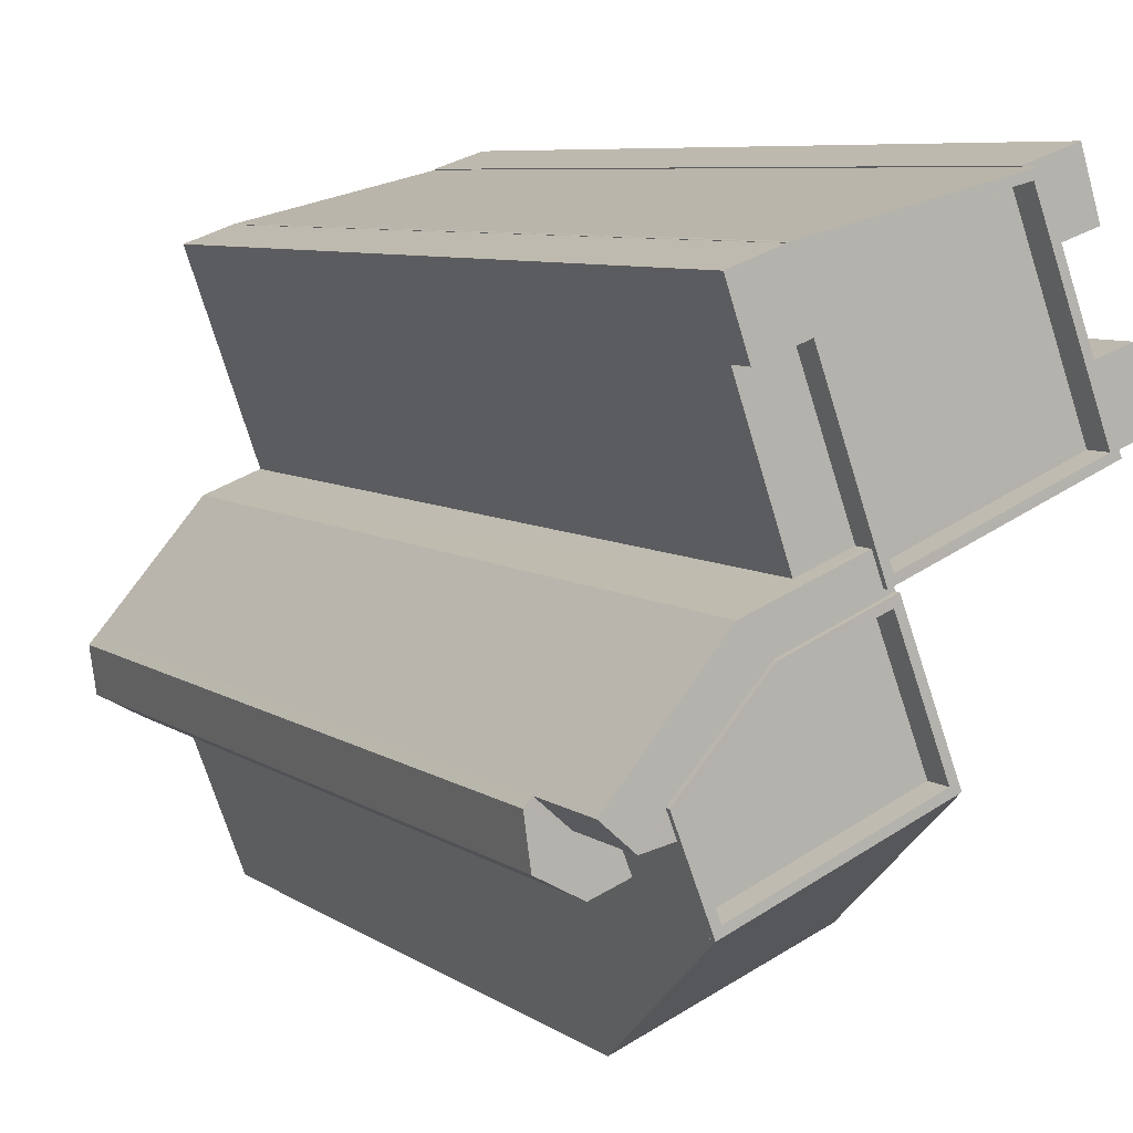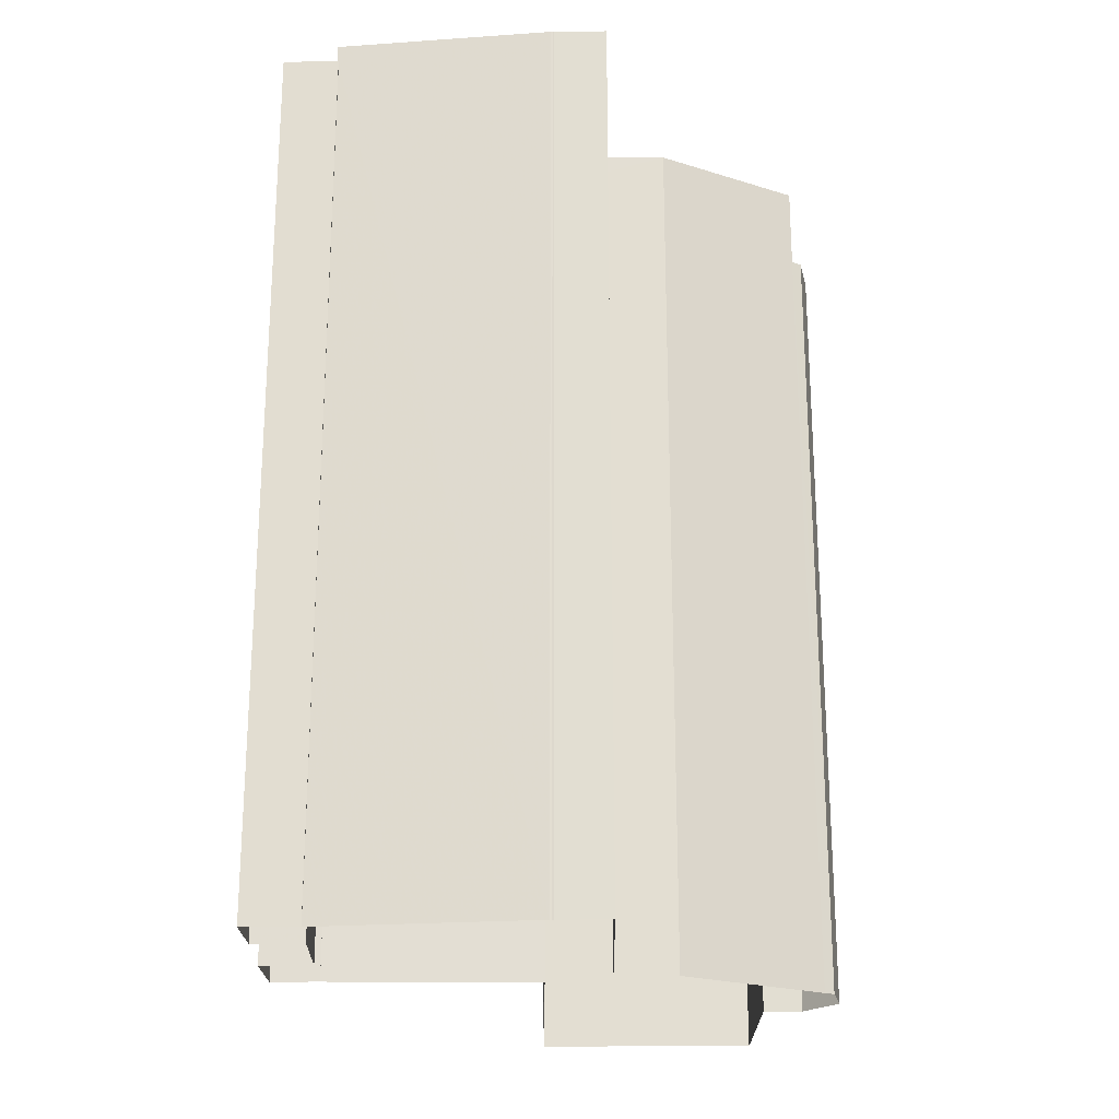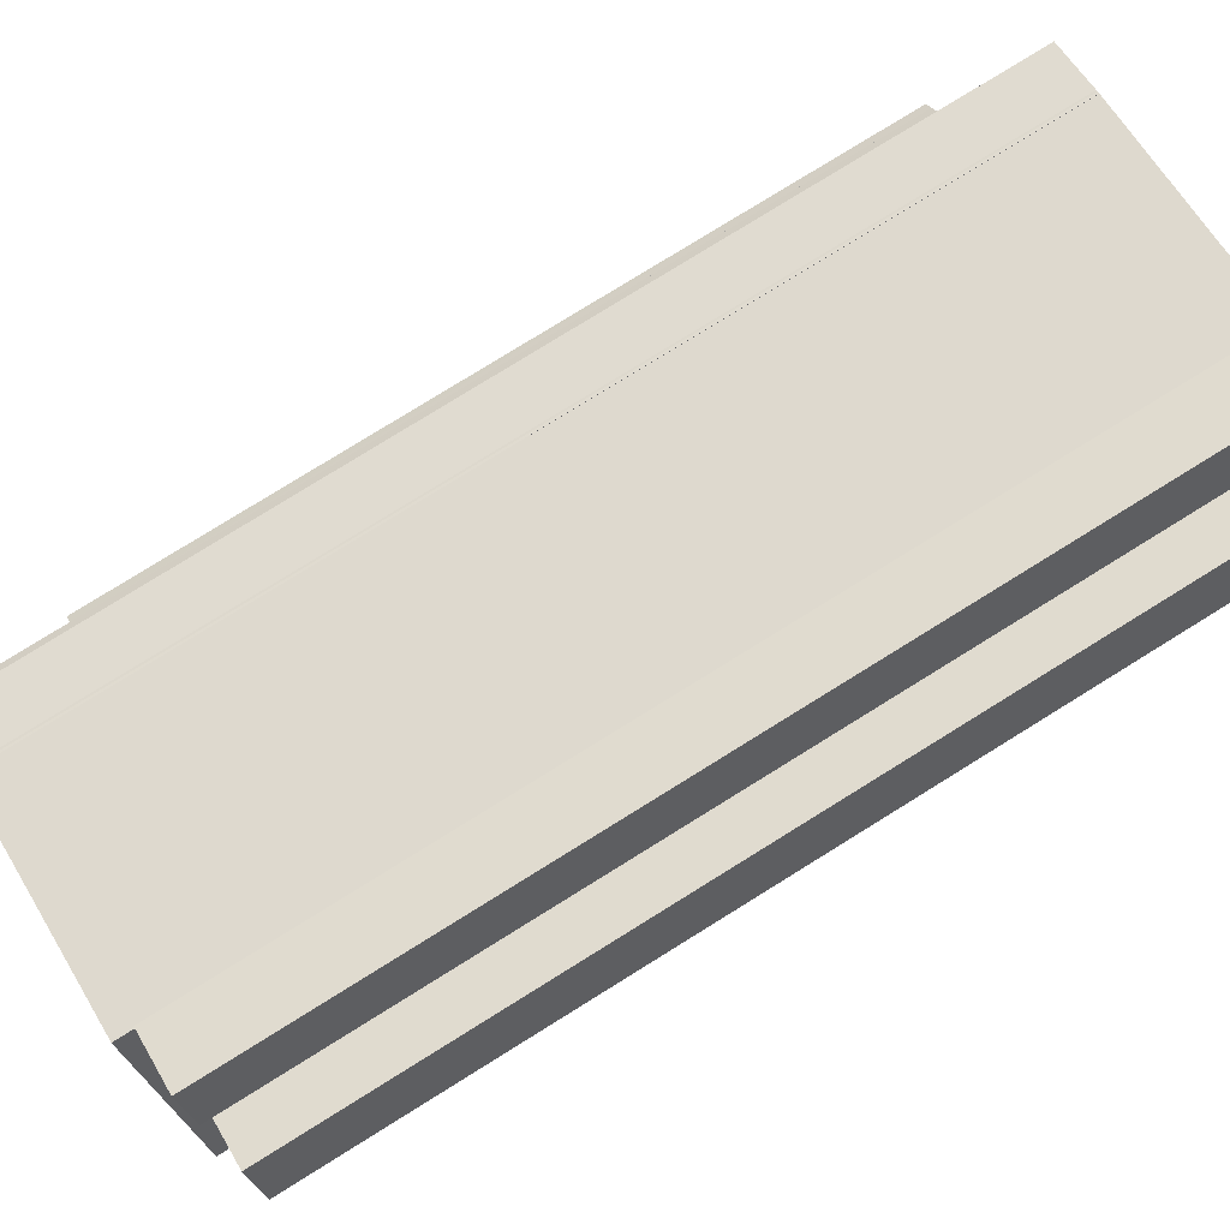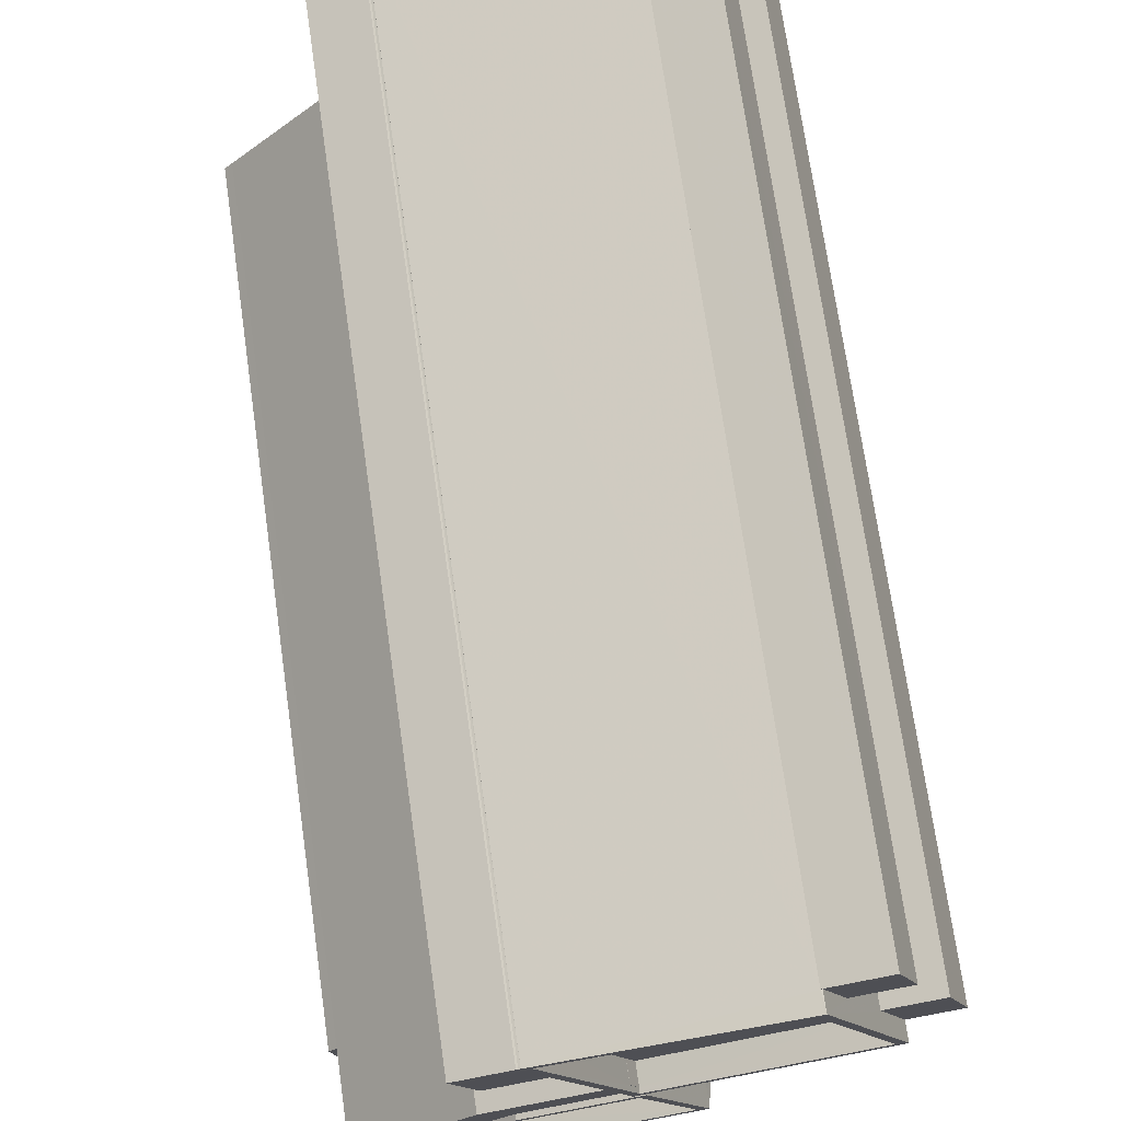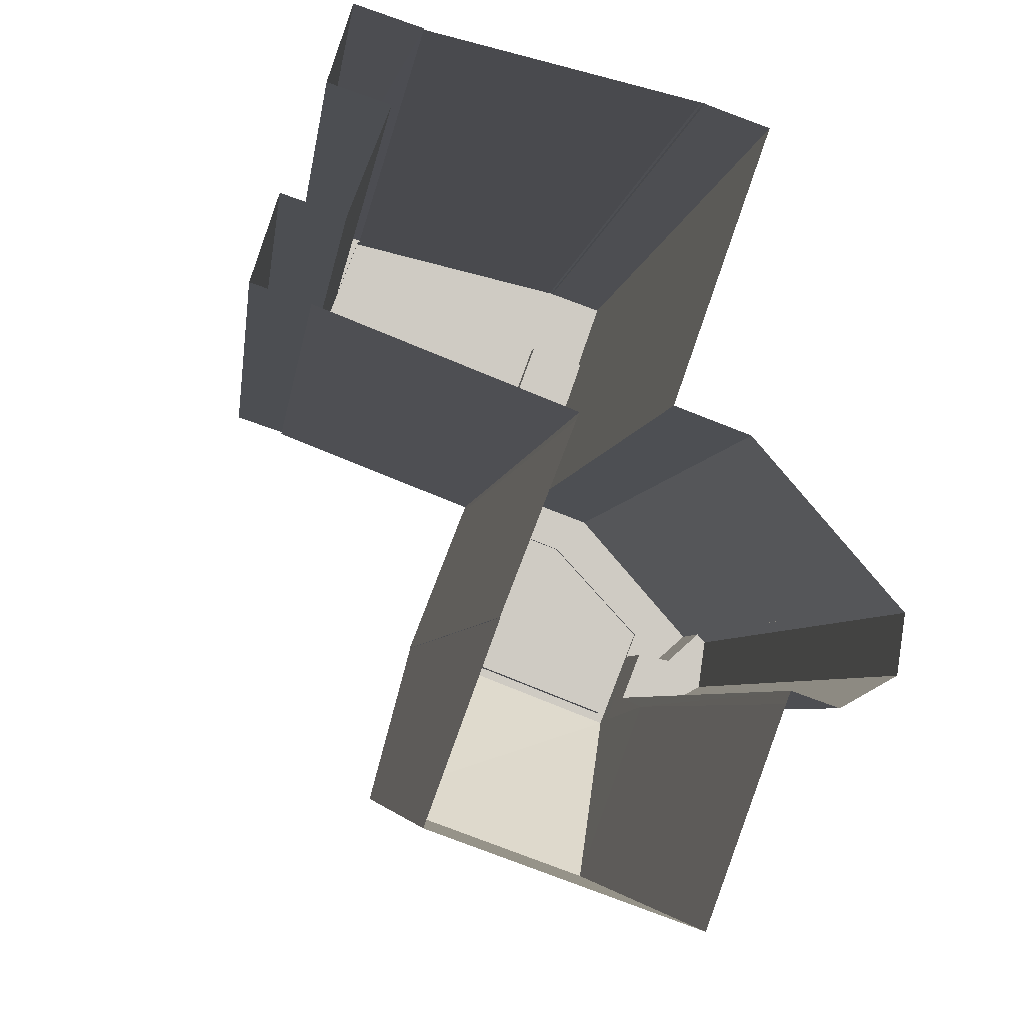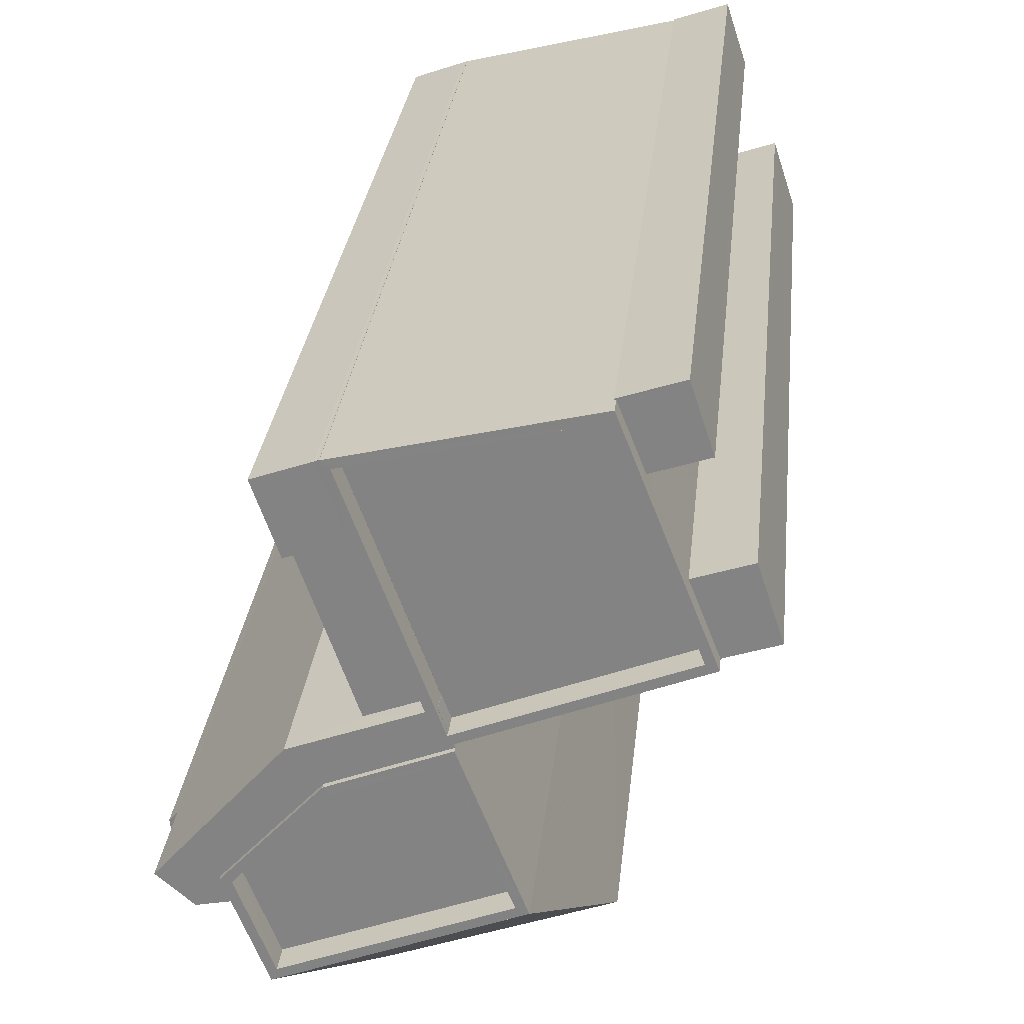
<metadata>
{"format":"obj","ext":"obj","renderer":"f3d","projection":"perspective","resolution":1024,"background":"white","views":[{"elev":7.6,"azim":-30.3,"up":"+Y"},{"elev":-22.4,"azim":-159.8,"up":"+Z"},{"elev":79.5,"azim":58.3,"up":"+Y"},{"elev":72.0,"azim":-8.1,"up":"+Y"},{"elev":-4.4,"azim":173.6,"up":"+Y"},{"elev":28.0,"azim":5.9,"up":"+Y"}]}
</metadata>
<code>
v -8719 -3.614e+04 10.34
v -8717 -3.614e+04 10.33
v -8725 -3.615e+04 10.34
v -8714 -3.613e+04 10.34
v -8714 -3.613e+04 10.34
v -8713 -3.613e+04 10.34
v -8719 -3.614e+04 10.34
v -8721 -3.613e+04 10.34
v -8730 -3.614e+04 10.34
v -8730 -3.614e+04 10.34
v -8730 -3.614e+04 10.34
v -8728 -3.614e+04 10.34
v -8714 -3.613e+04 10.34
v -8721 -3.613e+04 10.34
v -8721 -3.613e+04 10.34
v -8716 -3.613e+04 10.34
v -8715 -3.612e+04 10.34
v -8715 -3.613e+04 10.34
v -8727 -3.614e+04 10.34
v -8715 -3.613e+04 10.34
v -8717 -3.612e+04 10.34
v -8717 -3.612e+04 10.34
v -8727 -3.614e+04 10.34
v -8724 -3.613e+04 10.34
v -8725 -3.613e+04 10.34
v -8725 -3.613e+04 10.34
v -8725 -3.613e+04 10.34
v -8725 -3.613e+04 10.34
v -8725 -3.613e+04 10.34
v -8727 -3.613e+04 10.35
v -8730 -3.614e+04 10.34
v -8726 -3.613e+04 10.34
v -8727 -3.614e+04 39.03
v -8728 -3.614e+04 39.03
v -8728 -3.614e+04 39.03
v -8729 -3.614e+04 39.03
v -8730 -3.614e+04 39.03
v -8730 -3.614e+04 39.03
v -8730 -3.614e+04 39.03
v -8728 -3.614e+04 42.05
v -8729 -3.614e+04 42.05
v -8728 -3.614e+04 42.05
v -8730 -3.614e+04 42.05
v -8721 -3.613e+04 42.05
v -8721 -3.613e+04 42.05
v -8722 -3.613e+04 42.05
v -8725 -3.614e+04 42.05
v -8726 -3.613e+04 42.05
v -8722 -3.613e+04 42.05
v -8722 -3.613e+04 42.05
v -8722 -3.613e+04 42.05
v -8722 -3.613e+04 42.05
v -8722 -3.613e+04 42.05
v -8721 -3.613e+04 42.05
v -8724 -3.614e+04 42.05
v -8721 -3.613e+04 42.05
v -8722 -3.613e+04 41.38
v -8726 -3.613e+04 41.39
v -8724 -3.613e+04 41.38
v -8724 -3.613e+04 41.38
v -8725 -3.613e+04 42.23
v -8727 -3.613e+04 42.23
v -8726 -3.613e+04 42.23
v -8724 -3.613e+04 42.23
v -8725 -3.613e+04 42.23
v -8725 -3.613e+04 42.23
v -8725 -3.613e+04 42.23
v -8725 -3.613e+04 42.23
v -8724 -3.613e+04 42.23
v -8715 -3.613e+04 42.22
v -8714 -3.613e+04 42.22
v -8717 -3.612e+04 42.23
v -8717 -3.612e+04 42.23
v -8722 -3.613e+04 41.33
v -8715 -3.613e+04 41.32
v -8722 -3.613e+04 41.33
v -8717 -3.612e+04 41.33
v -8724 -3.613e+04 41.33
v -8722 -3.613e+04 41.33
v -8722 -3.613e+04 42.23
v -8722 -3.613e+04 42.23
v -8717 -3.612e+04 41.61
v -8716 -3.613e+04 41.61
v -8715 -3.612e+04 41.61
v -8717 -3.612e+04 41.61
v -8717 -3.612e+04 41.61
v -8715 -3.613e+04 41.61
v -8714 -3.613e+04 41.6
v -8714 -3.613e+04 41.6
v -8715 -3.613e+04 41.6
v -8713 -3.613e+04 41.6
v -8719 -3.614e+04 42.22
v -8721 -3.613e+04 42.23
v -8720 -3.614e+04 42.22
v -8721 -3.613e+04 42.23
v -8725 -3.614e+04 41.33
v -8726 -3.614e+04 41.33
v -8720 -3.614e+04 41.32
v -8728 -3.614e+04 41.33
v -8721 -3.613e+04 41.33
v -8724 -3.614e+04 41.33
v -8726 -3.614e+04 42.23
v -8726 -3.614e+04 42.23
v -8727 -3.614e+04 42.23
v -8728 -3.614e+04 42.23
v -8728 -3.614e+04 42.23
v -8725 -3.614e+04 42.23
v -8725 -3.614e+04 42.23
v -8717 -3.615e+04 34.06
v -8727 -3.614e+04 42.23
v -8719 -3.614e+04 42.22
v -8725 -3.615e+04 34.06
v -8727 -3.614e+04 42.23
v -8727 -3.614e+04 40.85
v -8727 -3.614e+04 34.07
v -8719 -3.614e+04 34.06
f 1 2 3
f 4 5 6
f 7 1 8
f 9 10 11
f 10 12 11
f 4 13 14
f 15 7 8
f 16 17 18
f 1 3 19
f 4 20 5
f 21 22 17
f 10 23 12
f 23 1 19
f 8 24 14
f 16 20 14
f 25 26 27
f 28 29 27
f 28 24 30
f 10 31 32
f 16 26 21
f 24 1 32
f 8 1 24
f 20 4 14
f 17 16 21
f 32 23 10
f 32 1 23
f 14 24 26
f 14 26 16
f 27 26 28
f 26 24 28
f 33 34 35
f 35 36 37
f 37 36 38
f 38 36 39
f 35 34 36
f 40 41 42
f 41 40 43
f 44 45 46
f 44 46 47
f 48 43 40
f 48 40 47
f 49 48 47
f 46 49 47
f 50 51 52
f 50 53 51
f 54 55 56
f 57 58 59
f 57 60 58
f 61 62 63
f 64 61 63
f 65 66 67
f 68 69 65
f 70 71 72
f 73 70 72
f 69 73 66
f 65 69 66
f 66 73 72
f 74 75 76
f 75 77 76
f 76 78 79
f 76 77 78
f 69 68 61
f 80 71 81
f 80 81 64
f 81 71 70
f 69 61 64
f 81 69 64
f 82 83 84
f 85 82 86
f 83 87 84
f 86 82 84
f 88 89 90
f 88 91 89
f 92 93 94
f 92 95 93
f 96 97 98
f 99 97 96
f 98 100 101
f 96 98 101
f 102 103 94
f 94 103 92
f 104 103 102
f 105 102 106
f 105 104 102
f 106 107 108
f 105 106 108
f 108 93 95
f 108 107 93
f 109 103 110
f 109 111 103
f 112 109 110
f 110 103 113
f 114 110 113
f 37 9 11
f 37 38 9
f 39 9 38
f 39 10 9
f 12 33 35
f 12 23 33
f 35 11 12
f 35 37 11
f 36 41 39
f 10 39 31
f 31 39 43
f 39 41 43
f 31 43 48
f 32 31 48
f 49 59 48
f 48 59 32
f 49 57 59
f 32 59 24
f 44 14 45
f 44 8 14
f 36 42 41
f 36 34 42
f 79 52 76
f 79 50 52
f 51 74 76
f 52 51 76
f 56 55 101
f 100 56 101
f 63 62 58
f 62 30 58
f 58 24 59
f 58 30 24
f 61 28 30
f 62 61 30
f 58 64 63
f 58 60 64
f 27 65 67
f 25 27 67
f 66 25 67
f 66 26 25
f 71 80 45
f 80 46 45
f 13 71 45
f 14 13 45
f 61 68 29
f 28 61 29
f 65 29 68
f 65 27 29
f 72 85 66
f 66 85 26
f 72 82 85
f 26 85 21
f 16 90 20
f 88 13 4
f 90 71 88
f 88 71 13
f 82 72 83
f 90 16 83
f 72 71 90
f 83 72 90
f 57 49 60
f 60 49 64
f 64 49 80
f 49 46 80
f 70 73 77
f 75 70 77
f 53 81 51
f 74 51 75
f 75 51 70
f 51 81 70
f 79 78 50
f 78 69 50
f 50 81 53
f 50 69 81
f 73 78 77
f 73 69 78
f 84 17 22
f 86 84 22
f 17 87 18
f 17 84 87
f 16 18 87
f 83 16 87
f 85 86 22
f 21 85 22
f 20 89 5
f 20 90 89
f 91 6 5
f 89 91 5
f 4 91 88
f 4 6 91
f 42 105 40
f 104 105 42
f 113 104 42
f 19 115 23
f 115 33 23
f 34 33 42
f 114 33 115
f 113 42 114
f 42 33 114
f 103 111 92
f 7 92 116
f 1 7 116
f 116 92 111
f 15 44 95
f 95 44 108
f 15 8 44
f 108 44 47
f 15 95 92
f 7 15 92
f 113 103 104
f 40 105 108
f 47 40 108
f 93 56 94
f 94 56 98
f 93 54 56
f 98 56 100
f 97 94 98
f 97 102 94
f 99 106 102
f 97 99 102
f 107 99 96
f 107 106 99
f 54 93 55
f 101 55 96
f 96 55 107
f 55 93 107
f 111 109 116
f 114 112 110
f 114 115 112
f 1 109 2
f 1 116 109
f 109 3 2
f 109 112 3
f 19 3 112
f 115 19 112

</code>
